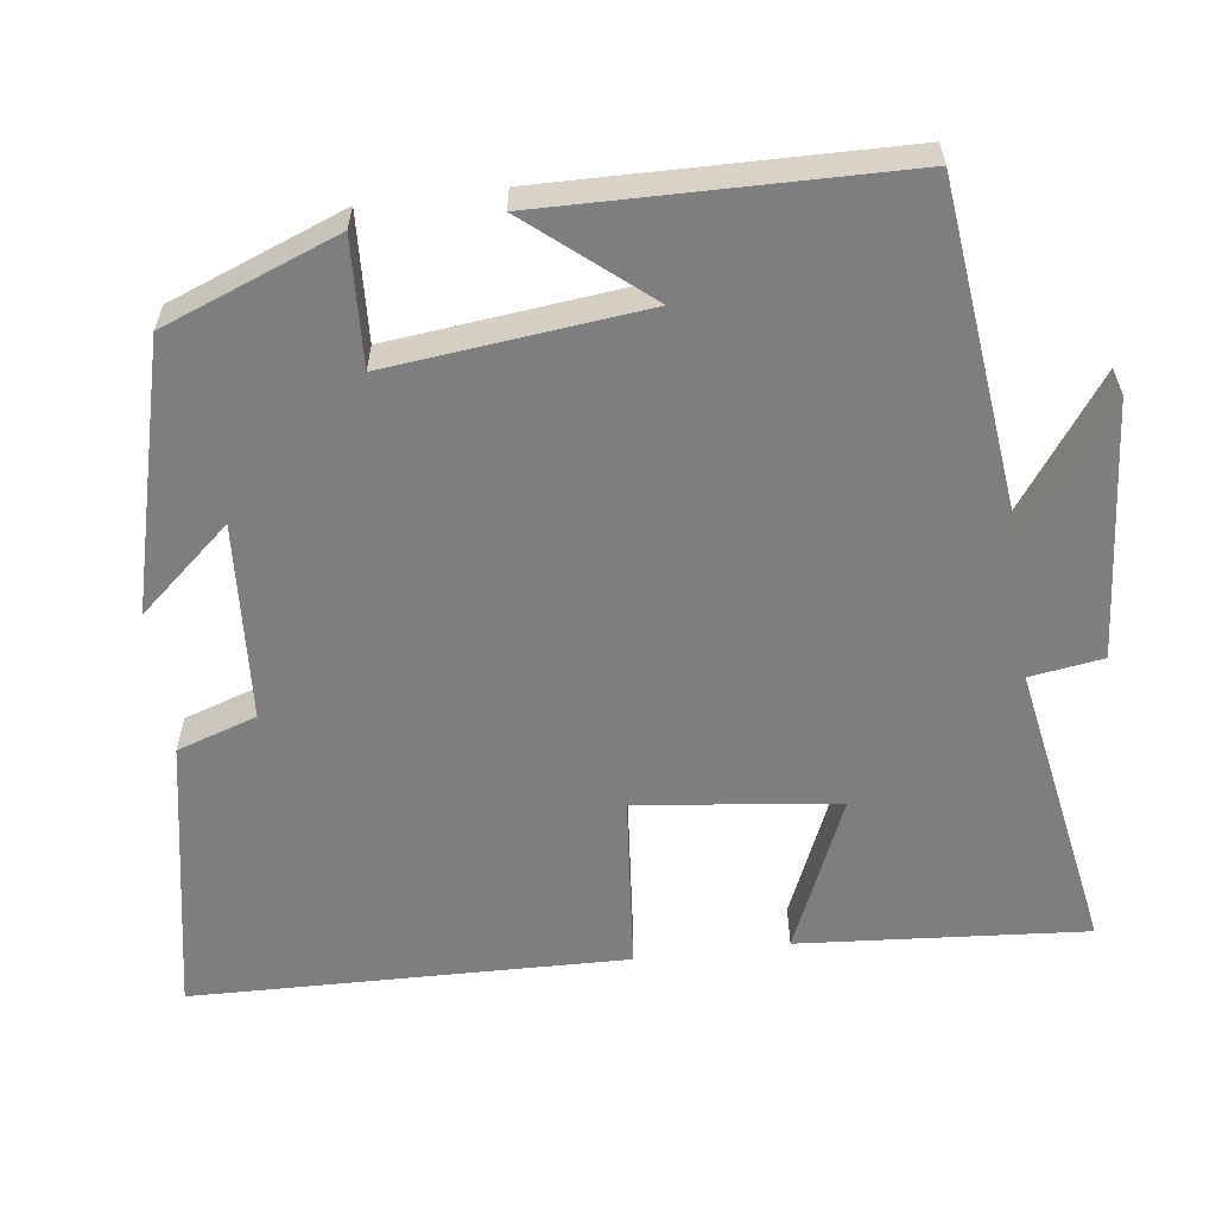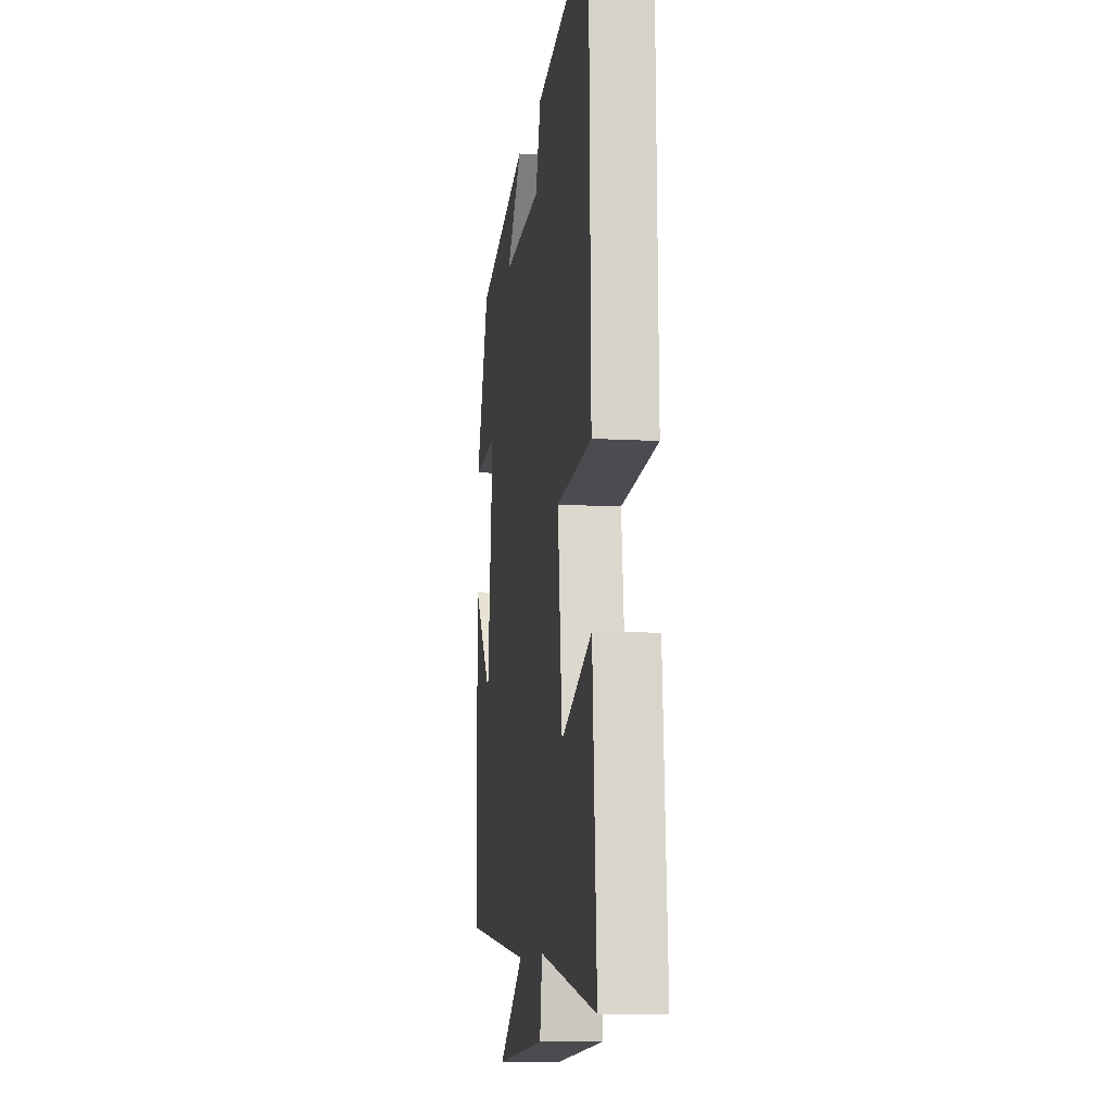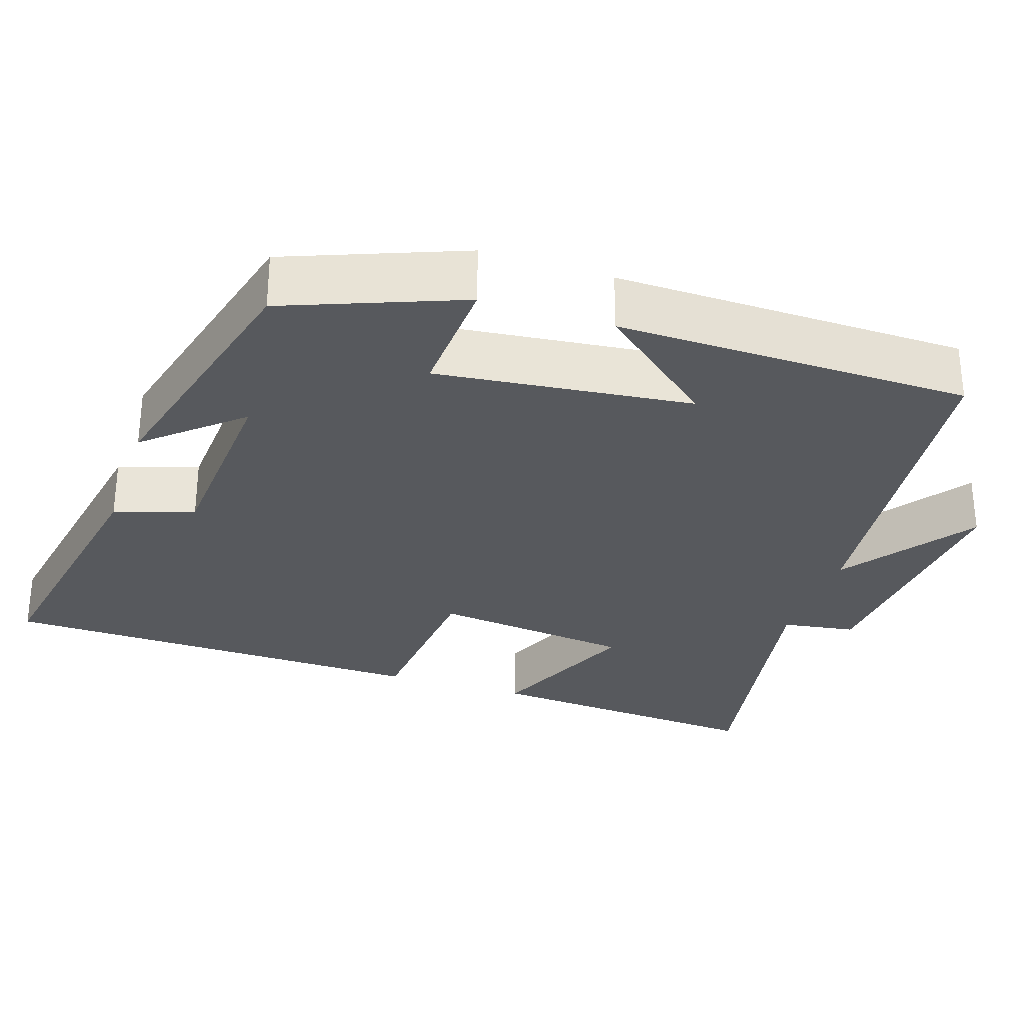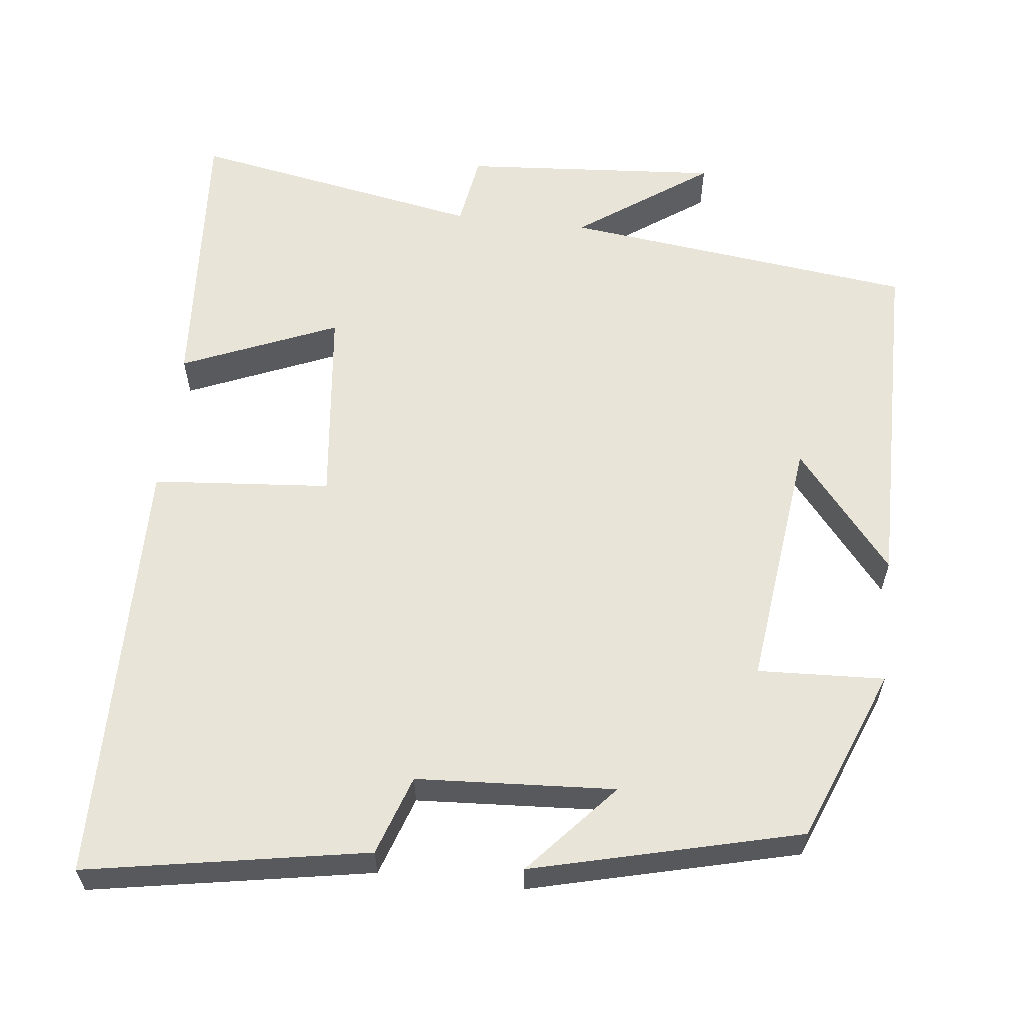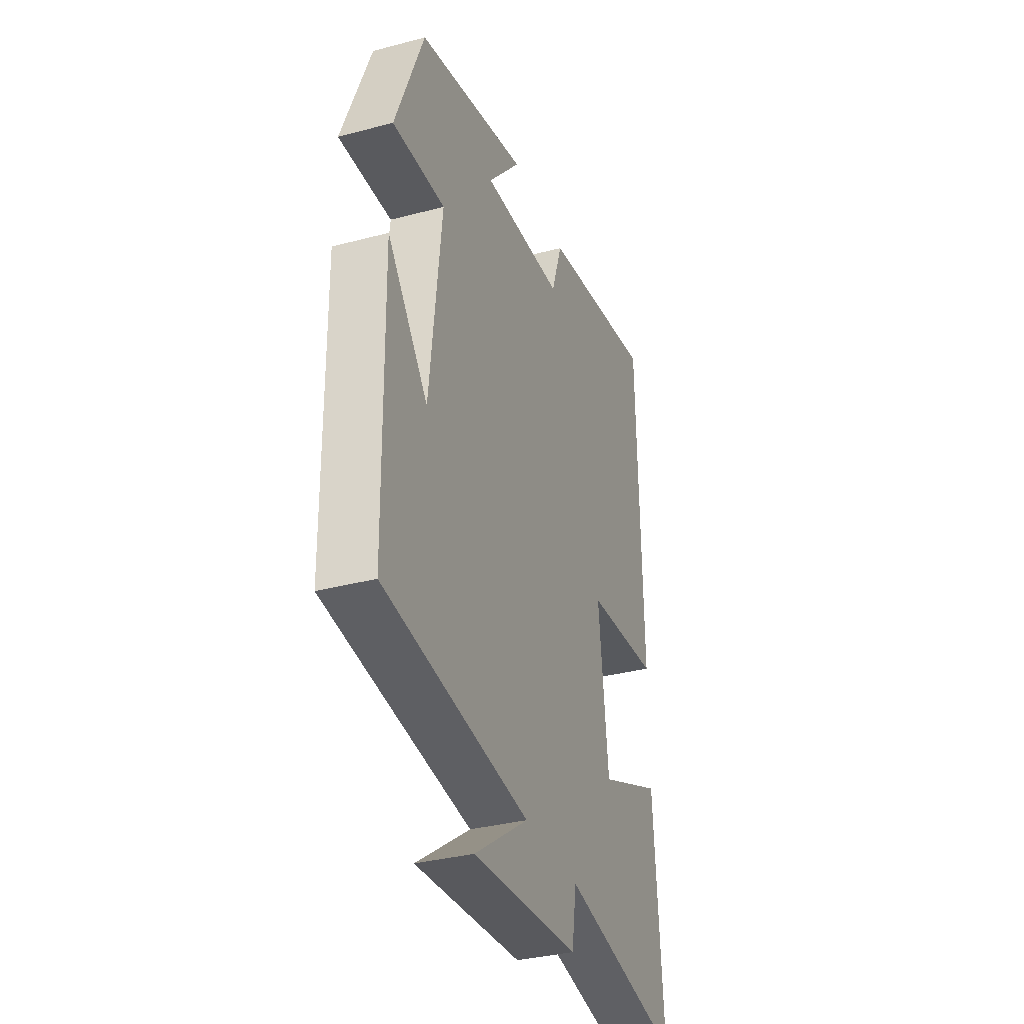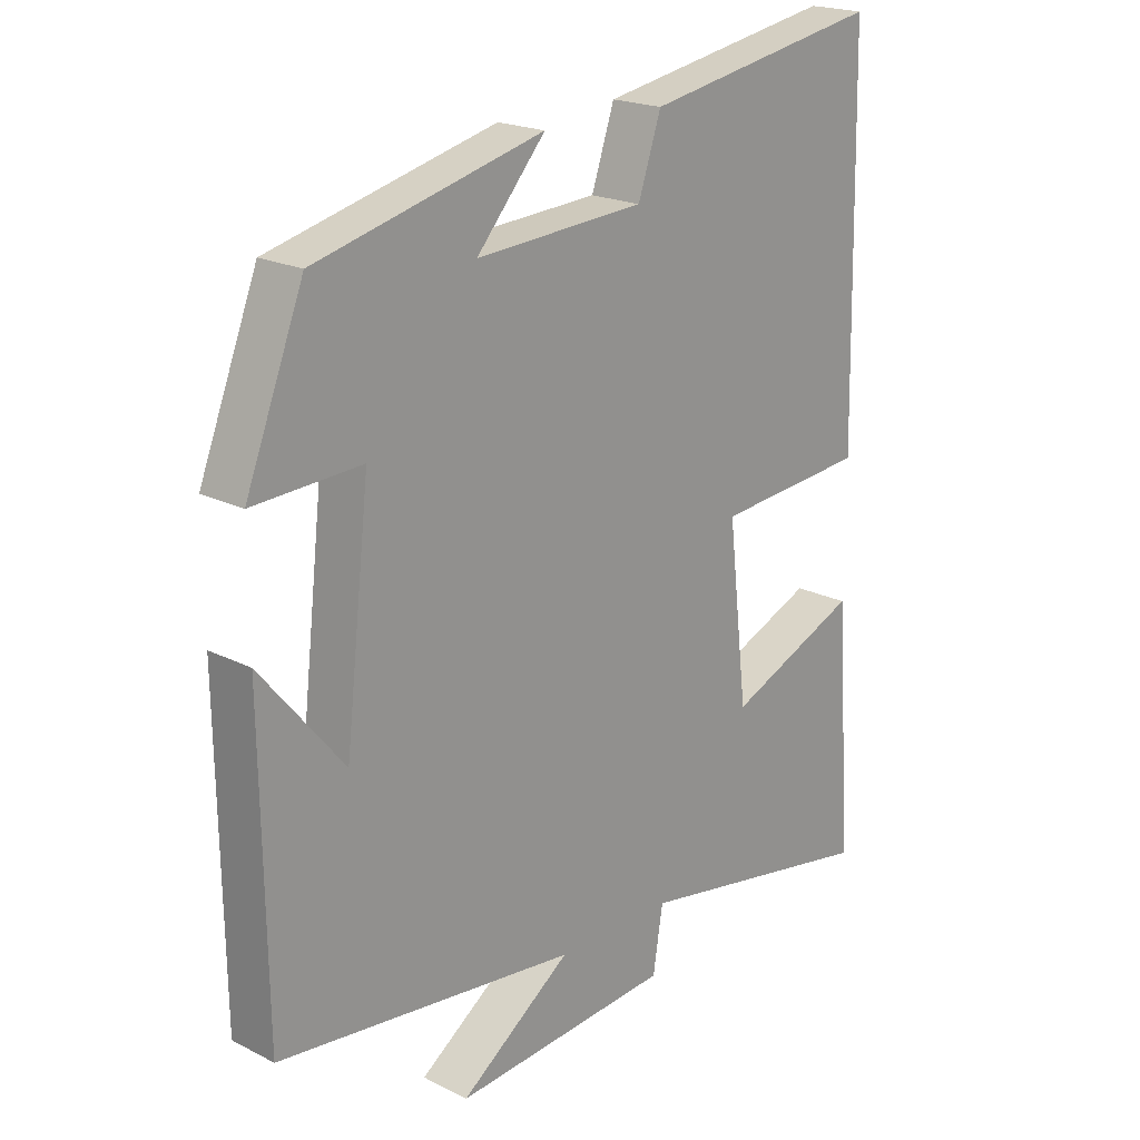
<metadata>
{"format":"obj","ext":"obj","renderer":"f3d","projection":"perspective","resolution":1024,"background":"white","views":[{"elev":-59.4,"azim":97.1,"up":"+Y"},{"elev":-10.6,"azim":-98.3,"up":"+Z"},{"elev":-29.7,"azim":71.6,"up":"+Y"},{"elev":59.8,"azim":6.7,"up":"+Y"},{"elev":-34.4,"azim":109.6,"up":"+Z"},{"elev":20.3,"azim":132.6,"up":"+Z"}]}
</metadata>
<code>
v -0.527 0.07 -0.569
v -0.5 0.07 -0.195
v -0.298 0.07 -0.281
v -0.268 0.07 -0.019
v -0.5 0.07 0.001
v -0.489 0.07 0.566
v -0.124 0.07 0.5
v -0.089 0.07 0.396
v 0.169 0.07 0.38
v 0.064 0.07 0.5
v 0.411 0.07 0.412
v 0.5 0.07 0.185
v 0.335 0.07 0.193
v 0.373 0.07 -0.139
v 0.5 0.07 0.015
v 0.494 0.07 -0.446
v 0.034 0.07 -0.5
v 0.205 0.07 -0.622
v -0.131 0.07 -0.596
v -0.146 0.07 -0.5
v -0.527 0 -0.569
v -0.5 0 -0.195
v -0.298 0 -0.281
v -0.268 0 -0.019
v -0.5 0 0.001
v -0.489 0 0.566
v -0.124 0 0.5
v -0.089 0 0.396
v 0.169 0 0.38
v 0.064 0 0.5
v 0.411 0 0.412
v 0.5 0 0.185
v 0.335 0 0.193
v 0.373 0 -0.139
v 0.5 0 0.015
v 0.494 0 -0.446
v 0.034 0 -0.5
v 0.205 0 -0.622
v -0.131 0 -0.596
v -0.146 0 -0.5
f 17 18 19 20
f 16 17 20
f 14 15 16
f 14 16 20
f 13 14 20 1
f 9 10 11 12
f 8 9 12 13
f 5 6 7 8
f 4 5 8 13
f 3 4 13
f 1 2 3
f 1 3 13
f 40 39 38 37
f 40 37 36
f 36 35 34
f 40 36 34
f 21 40 34 33
f 32 31 30 29
f 33 32 29 28
f 28 27 26 25
f 33 28 25 24
f 33 24 23
f 23 22 21
f 33 23 21
f 1 21 22 2
f 2 22 23 3
f 3 23 24 4
f 4 24 25 5
f 5 25 26 6
f 6 26 27 7
f 7 27 28 8
f 8 28 29 9
f 9 29 30 10
f 10 30 31 11
f 11 31 32 12
f 12 32 33 13
f 13 33 34 14
f 14 34 35 15
f 15 35 36 16
f 16 36 37 17
f 17 37 38 18
f 18 38 39 19
f 19 39 40 20
f 20 40 21 1

</code>
